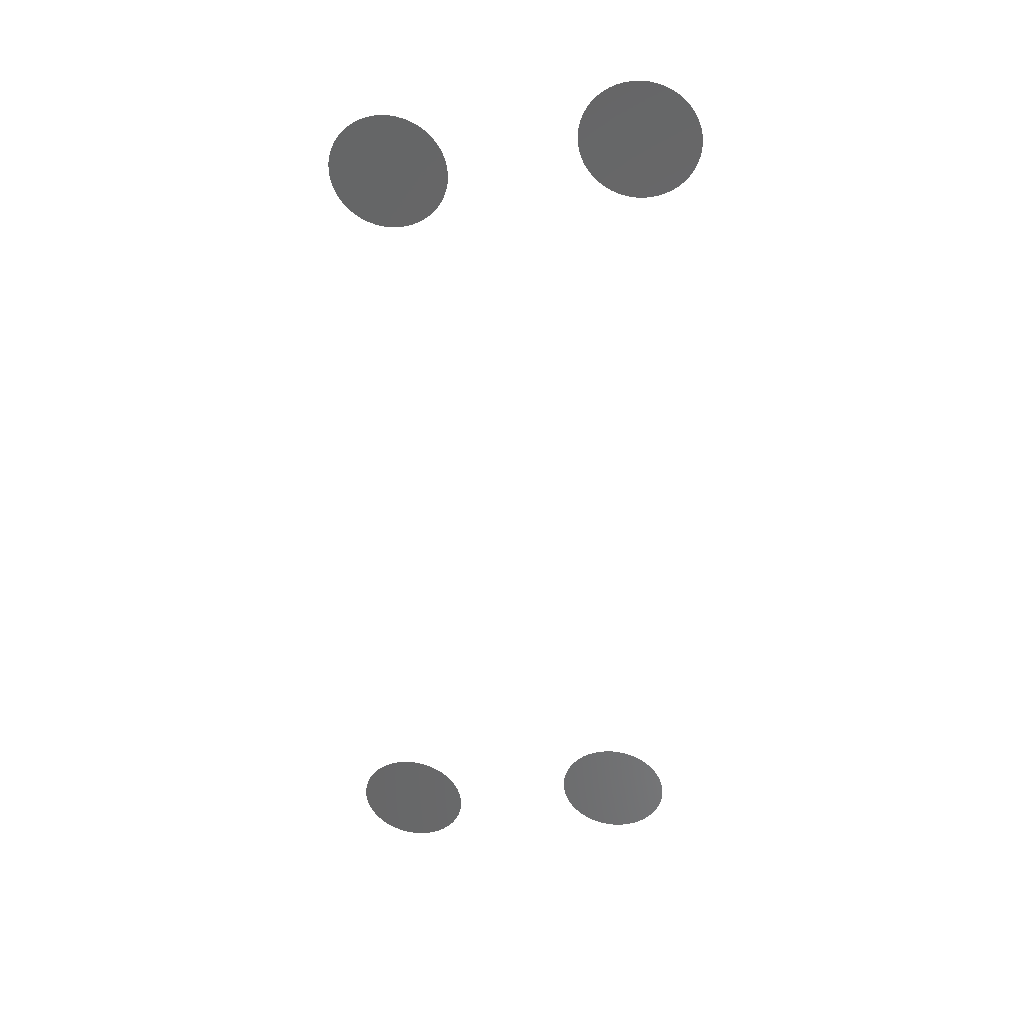
<metadata>
{"format":"stl","ext":"stl","renderer":"f3d","projection":"perspective","resolution":1024,"background":"white","views":[{"elev":35.1,"azim":8.3,"up":"+Y"}]}
</metadata>
<code>
# stl→obj: 196 verts, 188 faces
v -52.93 268.2 46
v -48.66 264.2 46
v -50.66 266.4 46
v -45.57 259.2 46
v -46.95 261.8 46
v -58.08 271 46
v -55.42 269.8 46
v -60.89 271.9 46
v -43.85 253.6 46
v -44.53 256.5 46
v -63.79 272.4 46
v -43.55 250.7 46
v -66.73 272.6 46
v -44.92 242 46
v -44.09 244.8 46
v -43.64 247.7 46
v -75.31 270.7 46
v -69.66 272.3 46
v -72.53 271.7 46
v -47.64 236.8 46
v -46.11 239.3 46
v -80.35 267.7 46
v -77.93 269.4 46
v -51.59 232.4 46
v -49.47 234.5 46
v -53.95 230.7 46
v -86.08 261.1 46
v -82.55 265.8 46
v -84.47 263.5 46
v -87.37 258.4 46
v -88.31 255.6 46
v -64.73 227.1 46
v -61.89 227.5 46
v -59.11 228.2 46
v -56.46 229.3 46
v -70.45 227.4 46
v -67.6 227.1 46
v -87.45 241.4 46
v -89.06 249.8 46
v -88.88 247 46
v -88.34 244.1 46
v -88.87 252.8 46
v -75.91 229.2 46
v -73.23 228.1 46
v -86.23 238.8 46
v -82.85 234.2 46
v -84.68 236.4 46
v -80.75 232.2 46
v -78.43 230.6 46
v -173.4 212.6 46
v -177.7 216.6 46
v -175.7 214.4 46
v -179.4 219 46
v -181.8 224.3 46
v -180.8 221.6 46
v -162.6 208.3 46
v -170.9 211 46
v -168.3 209.7 46
v -165.5 208.9 46
v -182.8 230.1 46
v -182.5 227.2 46
v -153.8 209.1 46
v -159.6 208.2 46
v -156.7 208.5 46
v -181.4 238.8 46
v -182.3 236 46
v -182.7 233.1 46
v -151 210.1 46
v -180.2 241.5 46
v -176.9 246.3 46
v -178.7 244 46
v -143.8 215 46
v -148.4 211.4 46
v -146 213.1 46
v -141.9 217.3 46
v -172.4 250.1 46
v -174.8 248.3 46
v -139 222.4 46
v -140.3 219.7 46
v -167.2 252.6 46
v -169.9 251.5 46
v -137.5 228 46
v -138 225.1 46
v -161.6 253.7 46
v -164.5 253.3 46
v -137.5 233.8 46
v -137.3 231 46
v -155.9 253.4 46
v -158.8 253.7 46
v -138 236.7 46
v -140.1 242 46
v -138.9 239.4 46
v -147.9 250.2 46
v -150.4 251.6 46
v -153.1 252.7 46
v -141.7 244.4 46
v -143.5 246.6 46
v -145.6 248.6 46
v -52.93 -51.77 46
v -48.66 -55.8 46
v -50.66 -53.64 46
v -44.53 -63.54 46
v -45.57 -60.79 46
v -46.95 -58.19 46
v -43.55 -69.33 46
v -43.85 -66.41 46
v -66.73 -47.43 46
v -55.42 -50.19 46
v -58.08 -48.96 46
v -60.89 -48.07 46
v -63.79 -47.56 46
v -44.09 -75.18 46
v -43.64 -72.27 46
v -44.92 -78 46
v -75.31 -49.28 46
v -69.66 -47.67 46
v -72.53 -48.29 46
v -47.64 -83.21 46
v -46.11 -80.7 46
v -80.35 -52.28 46
v -77.93 -50.62 46
v -51.59 -87.55 46
v -49.47 -85.51 46
v -84.47 -56.47 46
v -82.55 -54.24 46
v -86.08 -58.93 46
v -88.31 -64.36 46
v -87.37 -61.57 46
v -89.06 -70.18 46
v -88.87 -67.25 46
v -67.6 -92.91 46
v -64.73 -92.89 46
v -61.89 -92.52 46
v -59.11 -91.78 46
v -56.46 -90.71 46
v -53.95 -89.31 46
v -87.45 -78.59 46
v -88.88 -73.05 46
v -88.34 -75.87 46
v -86.23 -81.19 46
v -78.43 -89.45 46
v -75.91 -90.82 46
v -73.23 -91.87 46
v -84.68 -83.61 46
v -80.75 -87.77 46
v -70.45 -92.57 46
v -82.85 -85.81 46
v -170.9 -109 46
v -175.7 -105.6 46
v -173.4 -107.4 46
v -168.3 -110.3 46
v -177.7 -103.4 46
v -181.8 -95.67 46
v -180.8 -98.42 46
v -179.4 -101 46
v -162.6 -111.7 46
v -165.5 -111.1 46
v -182.7 -86.94 46
v -182.8 -89.88 46
v -182.5 -92.81 46
v -181.4 -81.21 46
v -182.3 -84.03 46
v -178.7 -76 46
v -180.2 -78.52 46
v -143.8 -105 46
v -148.4 -108.6 46
v -146 -106.9 46
v -174.8 -71.66 46
v -176.9 -73.71 46
v -141.9 -102.7 46
v -151 -109.9 46
v -172.4 -69.91 46
v -159.6 -111.8 46
v -156.7 -111.5 46
v -153.8 -110.9 46
v -164.5 -66.7 46
v -167.2 -67.43 46
v -169.9 -68.51 46
v -158.8 -66.31 46
v -161.6 -66.32 46
v -137.5 -86.17 46
v -140.3 -100.3 46
v -139 -97.64 46
v -138 -94.85 46
v -137.5 -91.97 46
v -137.3 -89.03 46
v -155.9 -66.65 46
v -150.4 -68.39 46
v -153.1 -67.35 46
v -140.1 -78.03 46
v -138 -83.35 46
v -138.9 -80.62 46
v -147.9 -69.77 46
v -143.5 -73.4 46
v -141.7 -75.61 46
v -145.6 -71.44 46
f 1 2 3
f 4 5 2
f 4 2 1
f 6 1 7
f 8 4 1
f 8 1 6
f 9 10 4
f 11 4 8
f 12 9 4
f 13 4 11
f 14 15 16
f 14 16 12
f 17 13 18
f 17 18 19
f 17 12 4
f 17 4 13
f 20 21 14
f 20 14 12
f 22 17 23
f 24 25 20
f 26 24 20
f 27 22 28
f 27 28 29
f 30 17 22
f 30 22 27
f 31 17 30
f 32 33 34
f 32 34 35
f 36 37 32
f 38 39 40
f 38 17 31
f 38 40 41
f 38 31 42
f 38 42 39
f 38 12 17
f 43 36 32
f 43 44 36
f 43 32 35
f 43 35 26
f 43 26 20
f 45 12 38
f 45 43 20
f 45 20 12
f 46 45 47
f 46 48 49
f 46 49 43
f 46 43 45
f 50 51 52
f 53 51 50
f 54 55 53
f 56 57 58
f 56 58 59
f 60 61 54
f 60 50 57
f 60 54 53
f 60 53 50
f 60 57 56
f 62 63 64
f 65 66 67
f 65 67 60
f 68 63 62
f 69 56 63
f 69 60 56
f 69 65 60
f 70 71 69
f 72 68 73
f 72 73 74
f 75 68 72
f 76 77 70
f 78 68 75
f 78 75 79
f 80 81 76
f 80 76 70
f 80 70 69
f 82 78 83
f 84 80 69
f 84 85 80
f 84 69 63
f 84 63 68
f 86 82 87
f 88 89 84
f 90 68 78
f 90 78 82
f 90 82 86
f 91 90 92
f 93 94 95
f 93 95 88
f 93 84 68
f 93 88 84
f 96 90 91
f 97 98 93
f 97 93 68
f 97 68 90
f 97 90 96
f 99 100 101
f 102 103 104
f 105 106 102
f 107 99 108
f 107 108 109
f 107 109 110
f 107 110 111
f 107 100 99
f 112 113 105
f 114 112 105
f 115 104 100
f 115 107 116
f 115 116 117
f 115 102 104
f 115 100 107
f 118 119 114
f 120 115 121
f 120 105 102
f 120 102 115
f 122 123 118
f 122 114 105
f 122 118 114
f 124 120 125
f 126 120 124
f 127 126 128
f 127 105 120
f 127 120 126
f 129 105 127
f 129 127 130
f 131 132 133
f 131 133 134
f 131 134 135
f 131 135 136
f 131 136 122
f 137 138 139
f 140 129 138
f 140 122 105
f 140 105 129
f 140 138 137
f 141 142 143
f 144 131 122
f 144 122 140
f 145 143 146
f 145 146 131
f 145 141 143
f 147 131 144
f 147 145 131
f 148 149 150
f 151 152 149
f 151 149 148
f 153 154 155
f 153 155 152
f 153 152 151
f 156 151 157
f 158 159 160
f 161 162 158
f 161 160 153
f 161 158 160
f 163 164 161
f 163 151 156
f 163 153 151
f 163 161 153
f 165 166 167
f 168 169 163
f 168 163 156
f 170 166 165
f 170 171 166
f 172 156 173
f 172 173 174
f 172 174 175
f 172 168 156
f 176 172 175
f 176 177 178
f 176 178 172
f 179 180 176
f 181 170 182
f 181 182 183
f 181 183 184
f 181 184 185
f 181 185 186
f 187 179 176
f 187 176 175
f 187 175 171
f 188 189 187
f 190 181 191
f 190 191 192
f 193 187 171
f 193 188 187
f 193 171 170
f 194 190 195
f 194 196 193
f 194 181 190
f 194 170 181
f 194 193 170

</code>
